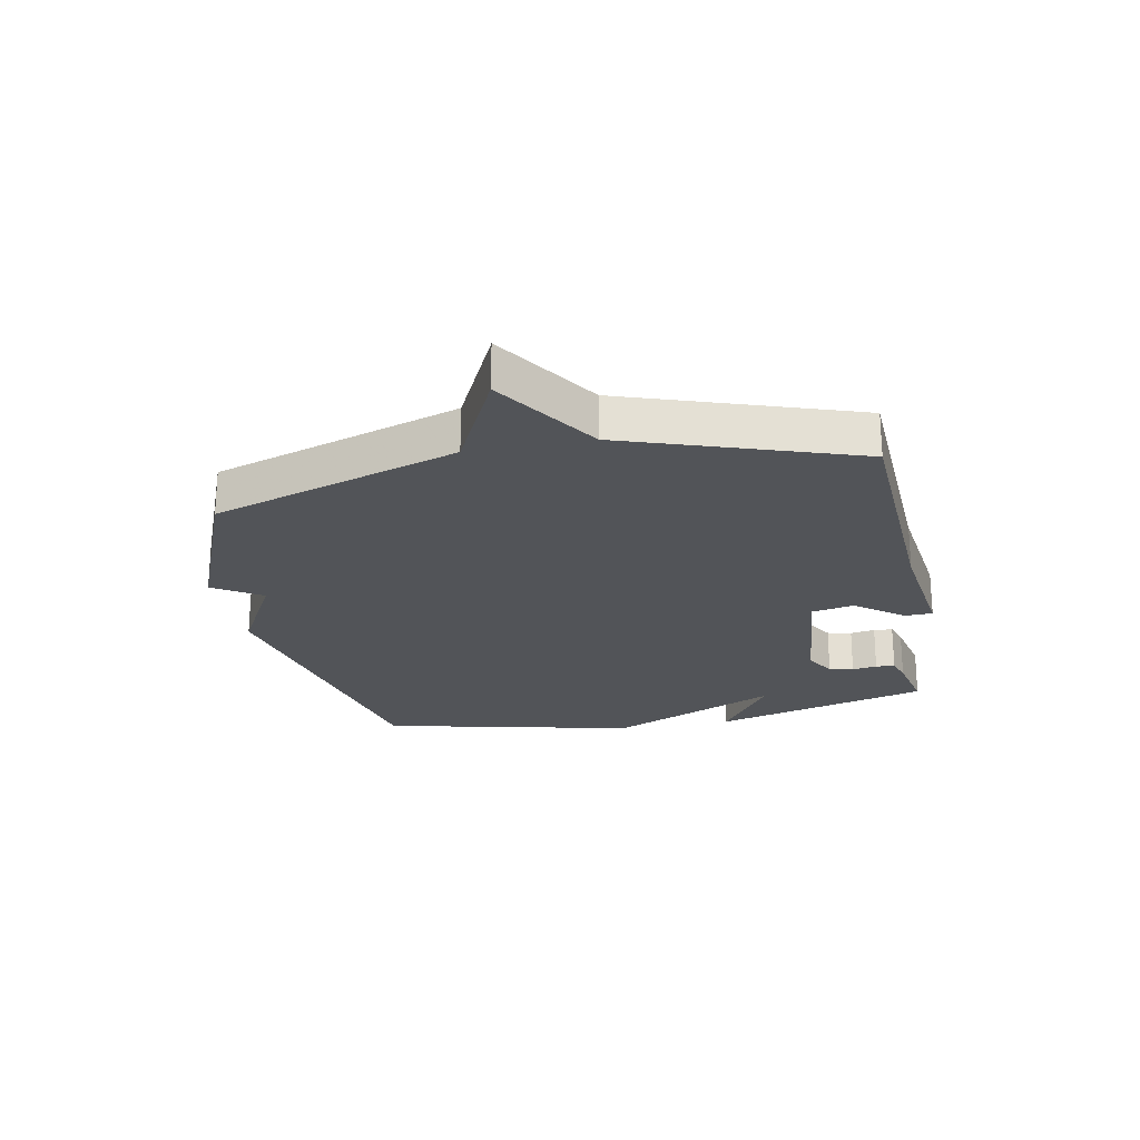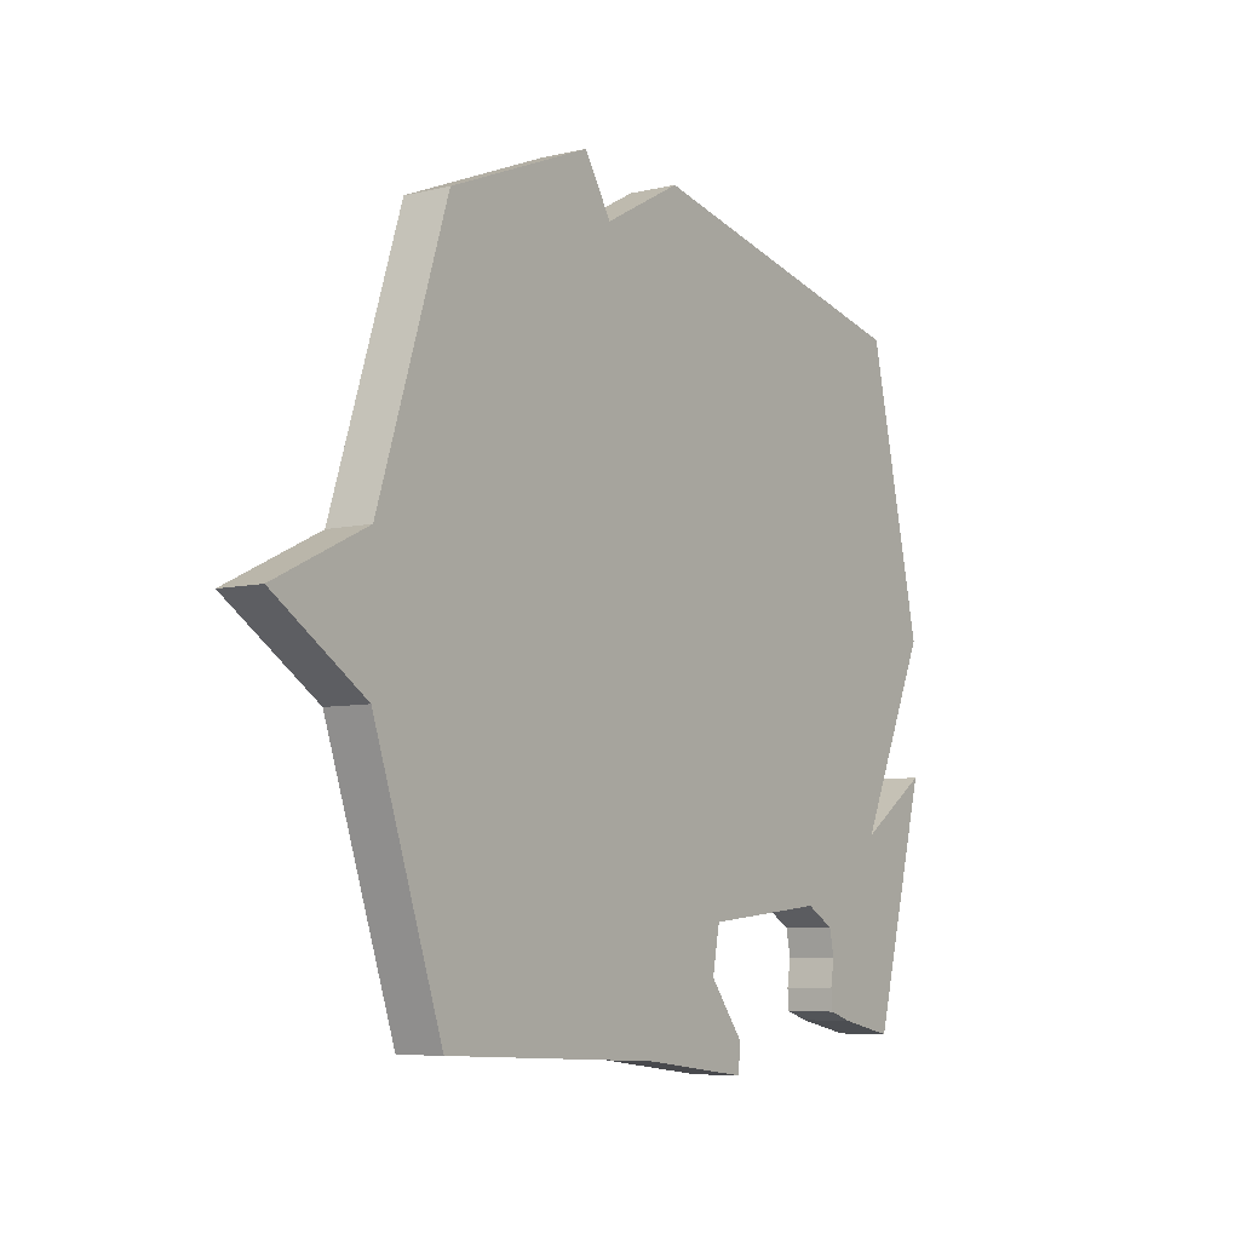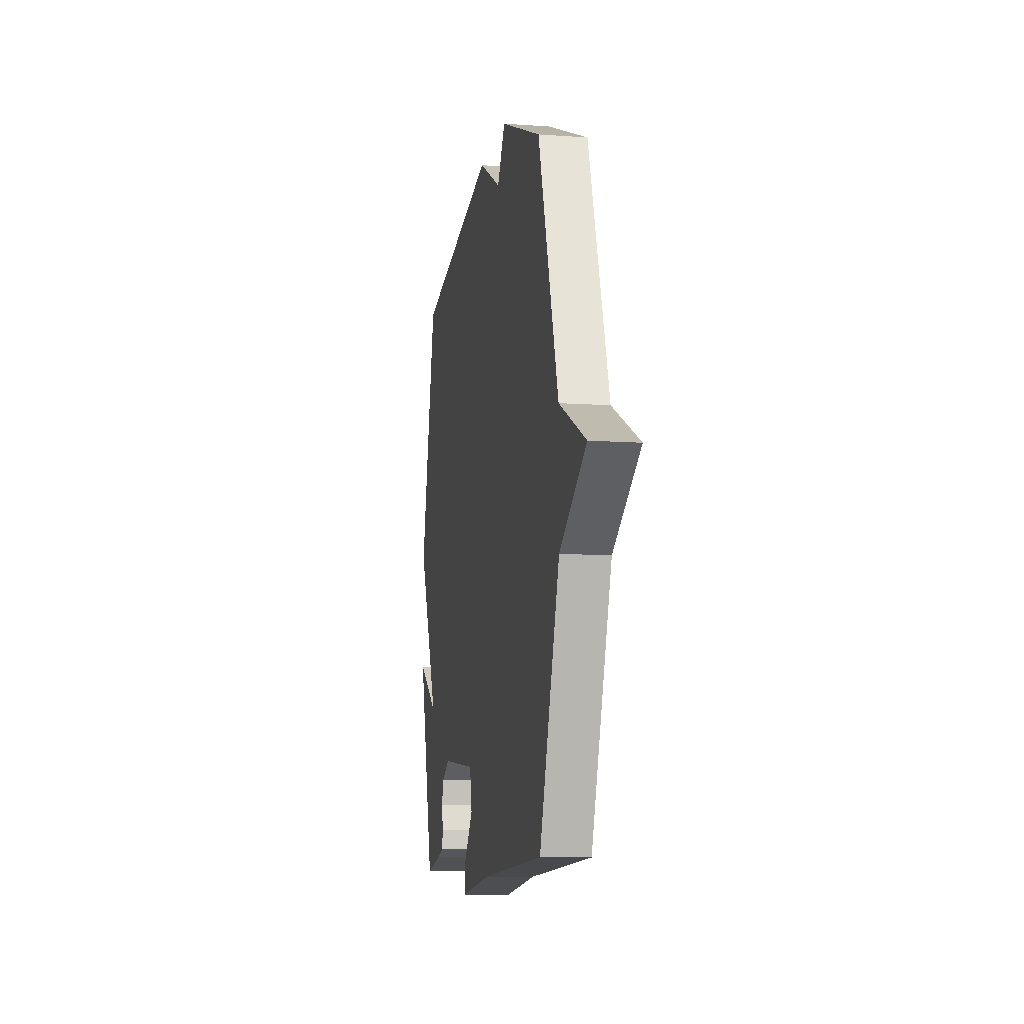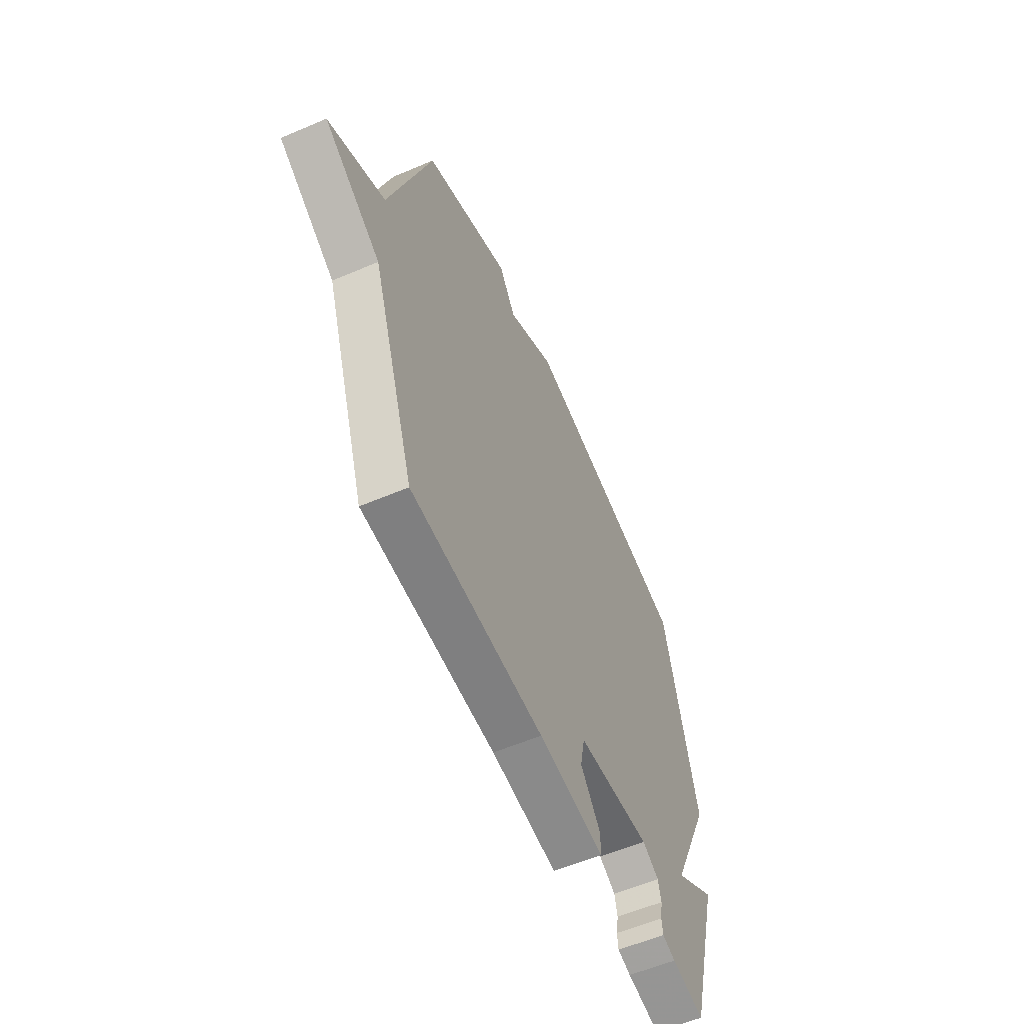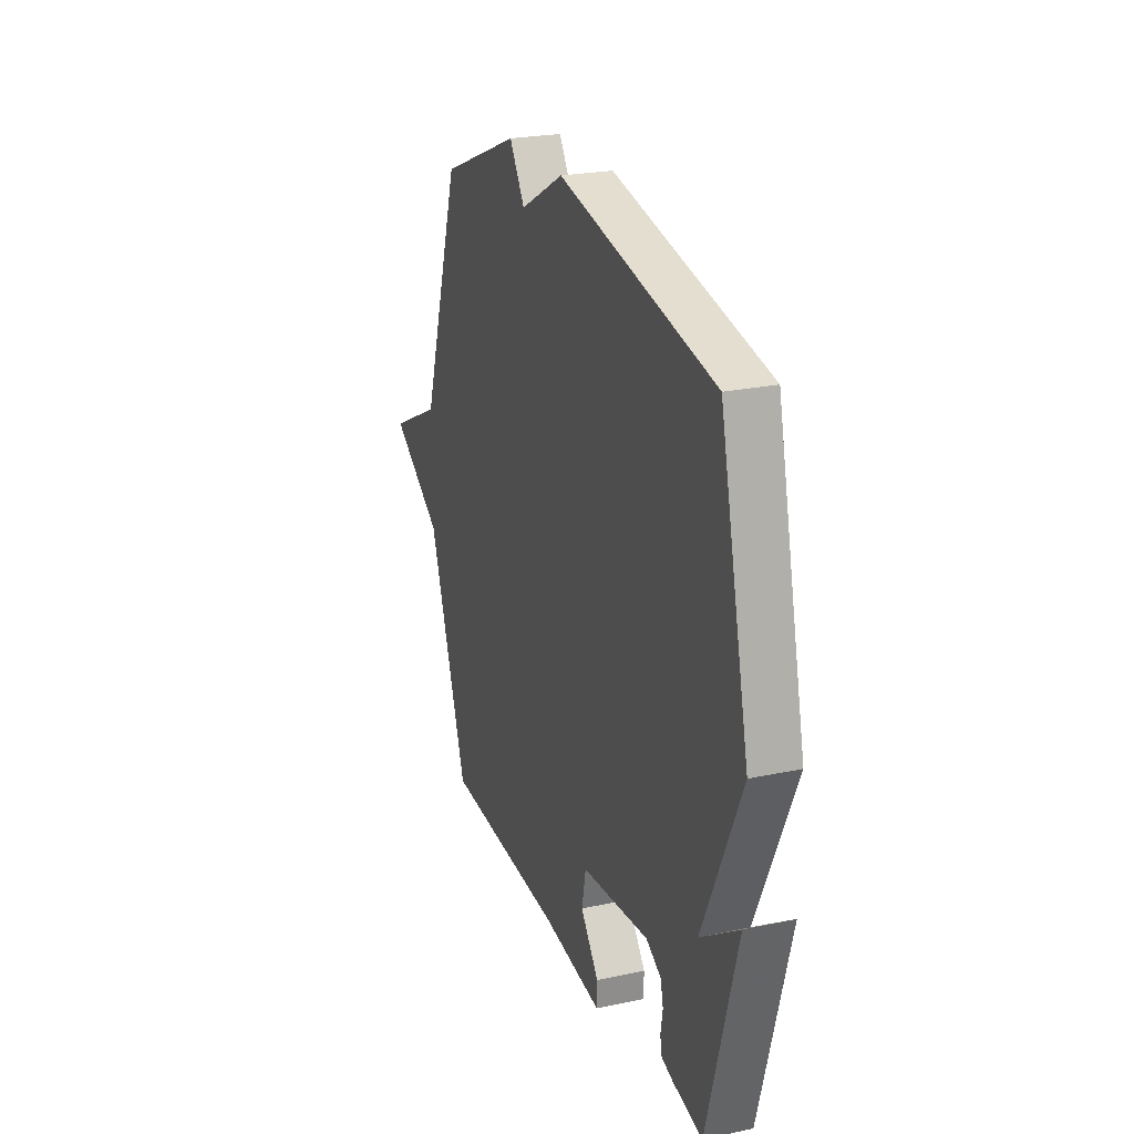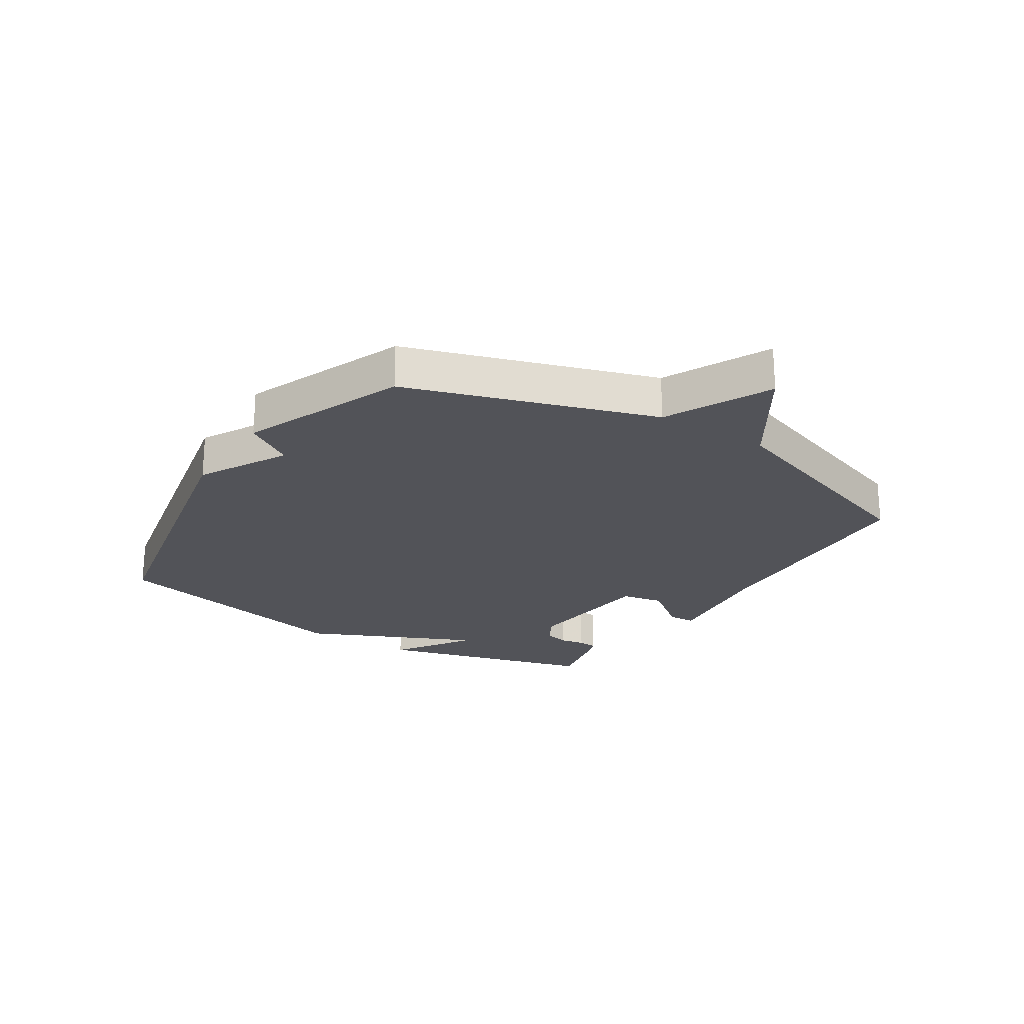
<metadata>
{"format":"obj","ext":"obj","renderer":"f3d","projection":"perspective","resolution":1024,"background":"white","views":[{"elev":-23.1,"azim":101.3,"up":"+Y"},{"elev":-6.8,"azim":124.8,"up":"+Z"},{"elev":-9.9,"azim":79.6,"up":"+Z"},{"elev":-57.5,"azim":113.9,"up":"+Z"},{"elev":23.8,"azim":-109.7,"up":"+Z"},{"elev":-22.7,"azim":57.5,"up":"+Y"}]}
</metadata>
<code>
v 0.5 0.07 -0.5
v 0.087 0.07 -0.519
v -0.117 0.07 -0.544
v -0.118 0.07 -0.497
v -0.056 0.07 -0.417
v -0.07 0.07 -0.346
v -0.3 0.07 -0.322
v -0.352 0.07 -0.351
v -0.361 0.07 -0.392
v -0.354 0.07 -0.434
v -0.357 0.07 -0.466
v -0.398 0.07 -0.479
v -0.5 0.07 -0.5
v -0.601 0.07 -0.132
v -0.47 0.07 -0.22
v -0.601 0.07 0.068
v -0.5 0.07 0.5
v 0.029 0.07 0.61
v 0.177 0.07 0.529
v 0.229 0.07 0.61
v 0.5 0.07 0.5
v 0.633 0.07 0.086
v 0.809 0.07 0
v 0.633 0.07 -0.114
v 0.5 0 -0.5
v 0.087 0 -0.519
v -0.117 0 -0.544
v -0.118 0 -0.497
v -0.056 0 -0.417
v -0.07 0 -0.346
v -0.3 0 -0.322
v -0.352 0 -0.351
v -0.361 0 -0.392
v -0.354 0 -0.434
v -0.357 0 -0.466
v -0.398 0 -0.479
v -0.5 0 -0.5
v -0.601 0 -0.132
v -0.47 0 -0.22
v -0.601 0 0.068
v -0.5 0 0.5
v 0.029 0 0.61
v 0.177 0 0.529
v 0.229 0 0.61
v 0.5 0 0.5
v 0.633 0 0.086
v 0.809 0 0
v 0.633 0 -0.114
f 22 23 24
f 24 1 2
f 22 24 2
f 21 22 2
f 20 21 2
f 19 20 2
f 17 18 19
f 16 17 19
f 15 16 19
f 13 14 15
f 12 13 15
f 11 12 15
f 10 11 15
f 9 10 15
f 8 9 15
f 7 8 15 19
f 6 7 19
f 5 6 19 2
f 2 3 4 5
f 48 47 46
f 26 25 48
f 26 48 46
f 26 46 45
f 26 45 44
f 26 44 43
f 43 42 41
f 43 41 40
f 43 40 39
f 39 38 37
f 39 37 36
f 39 36 35
f 39 35 34
f 39 34 33
f 39 33 32
f 43 39 32 31
f 43 31 30
f 26 43 30 29
f 29 28 27 26
f 1 25 26 2
f 2 26 27 3
f 3 27 28 4
f 4 28 29 5
f 5 29 30 6
f 6 30 31 7
f 7 31 32 8
f 8 32 33 9
f 9 33 34 10
f 10 34 35 11
f 11 35 36 12
f 12 36 37 13
f 13 37 38 14
f 14 38 39 15
f 15 39 40 16
f 16 40 41 17
f 17 41 42 18
f 18 42 43 19
f 19 43 44 20
f 20 44 45 21
f 21 45 46 22
f 22 46 47 23
f 23 47 48 24
f 24 48 25 1

</code>
